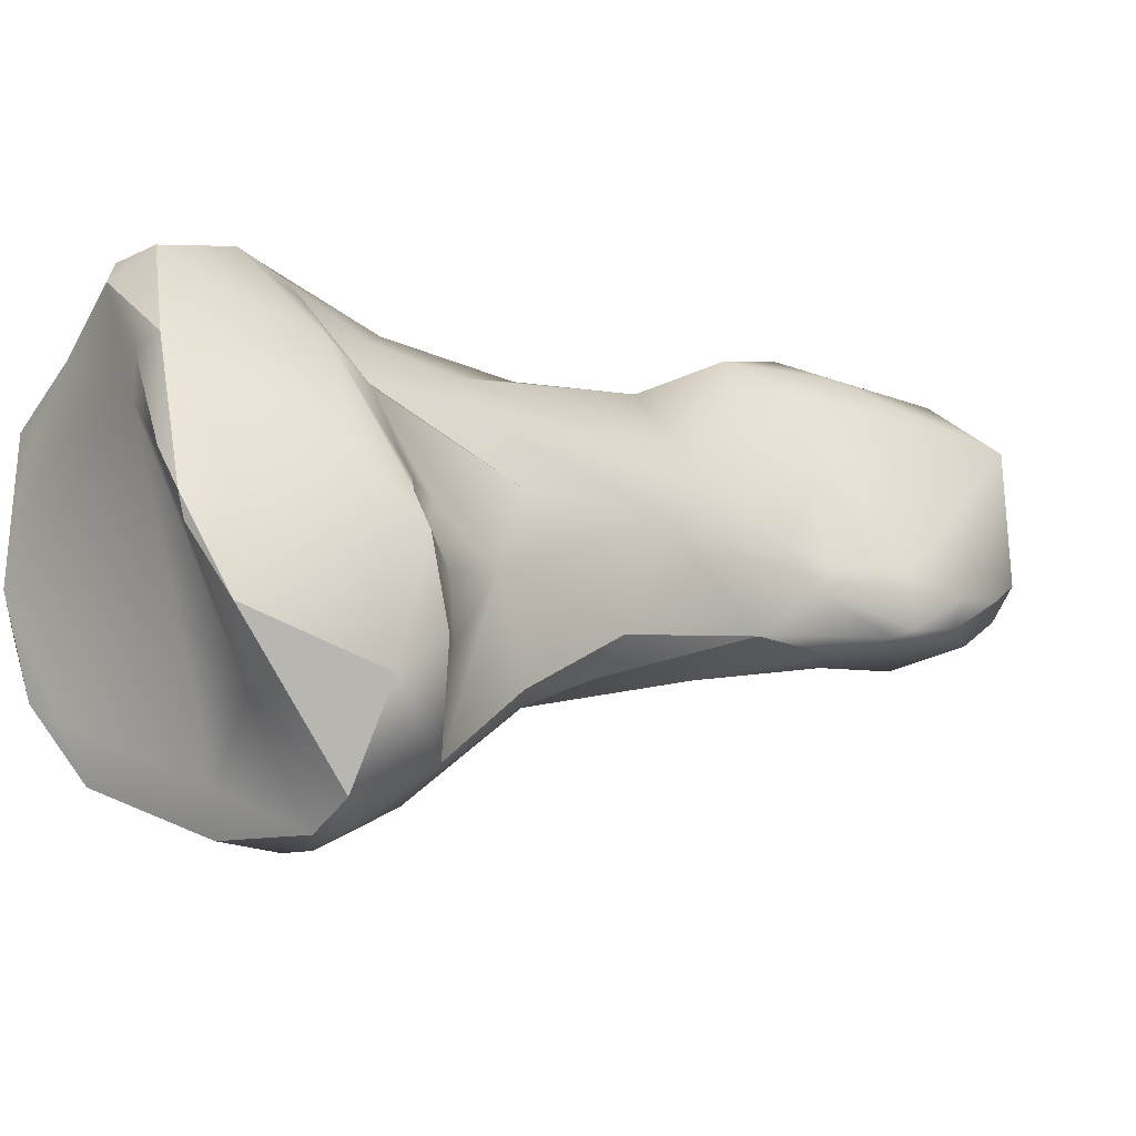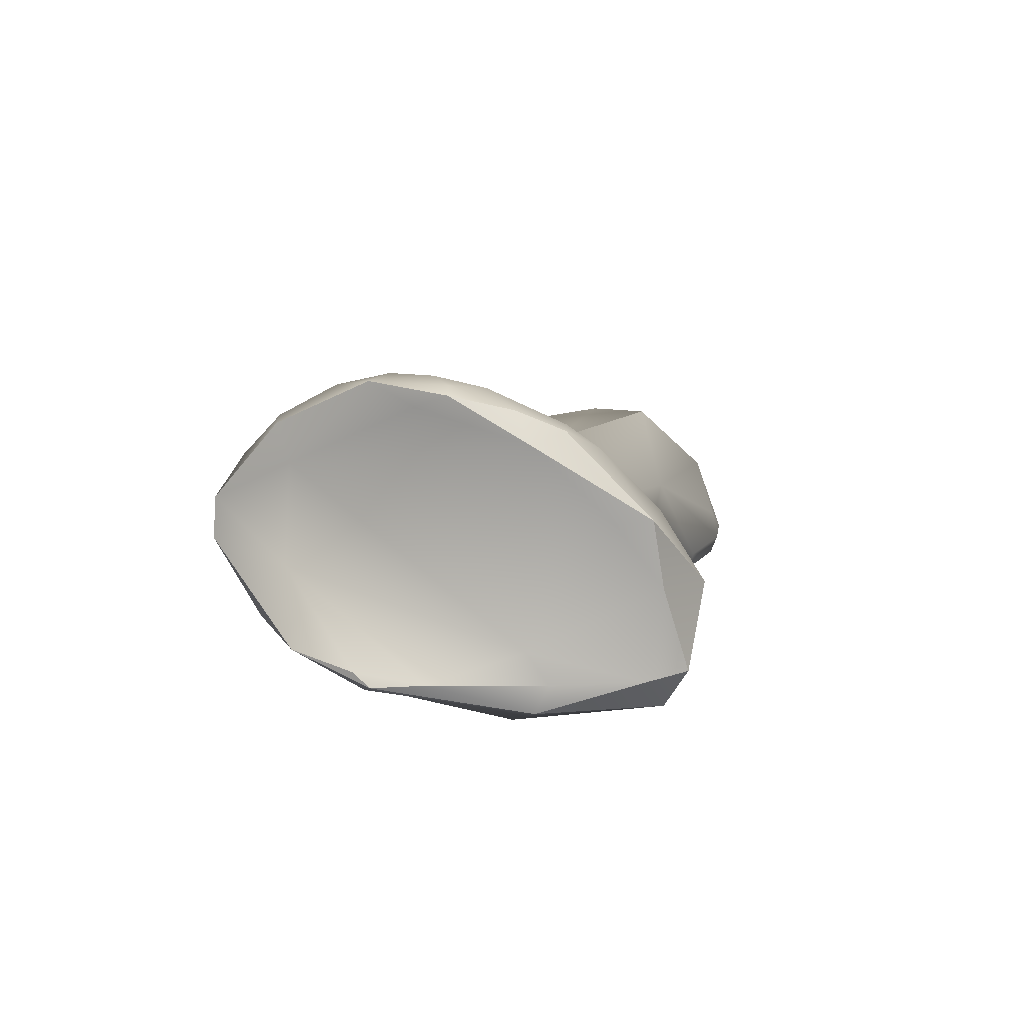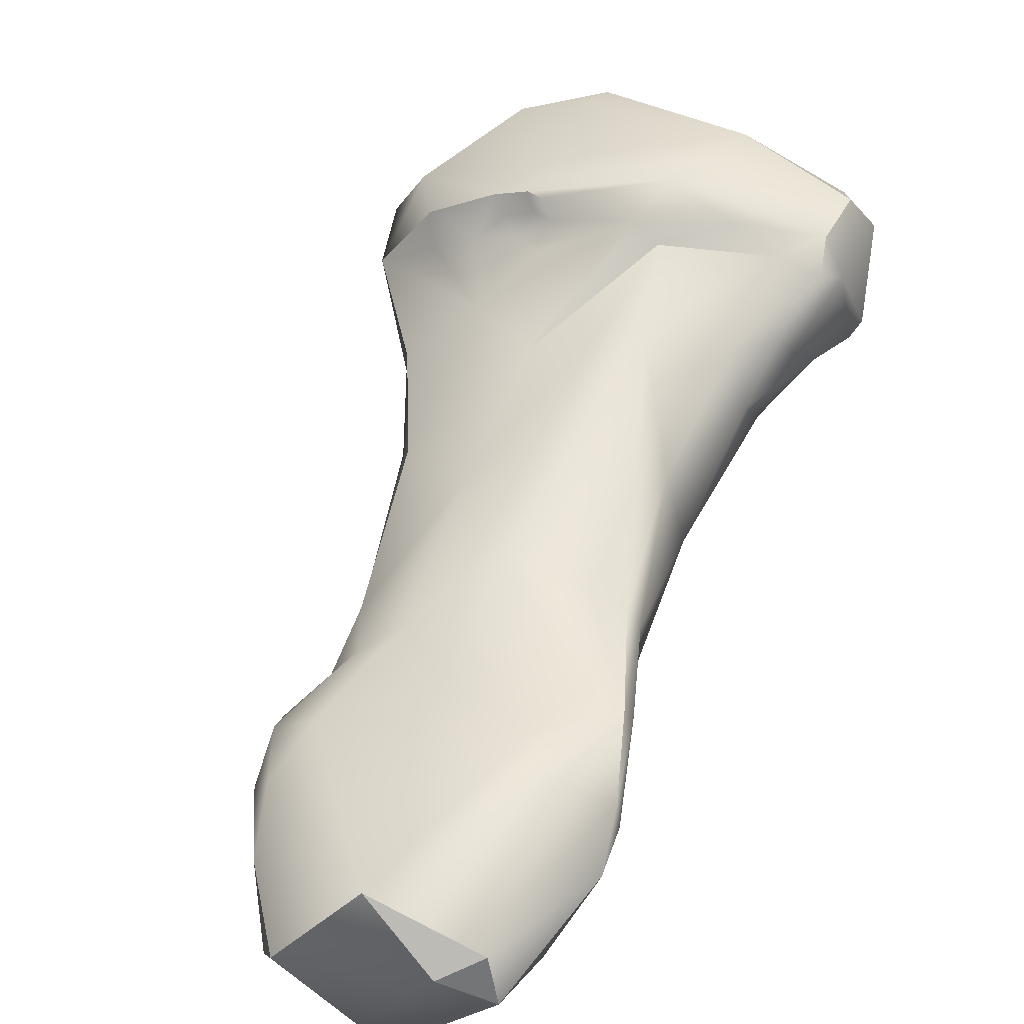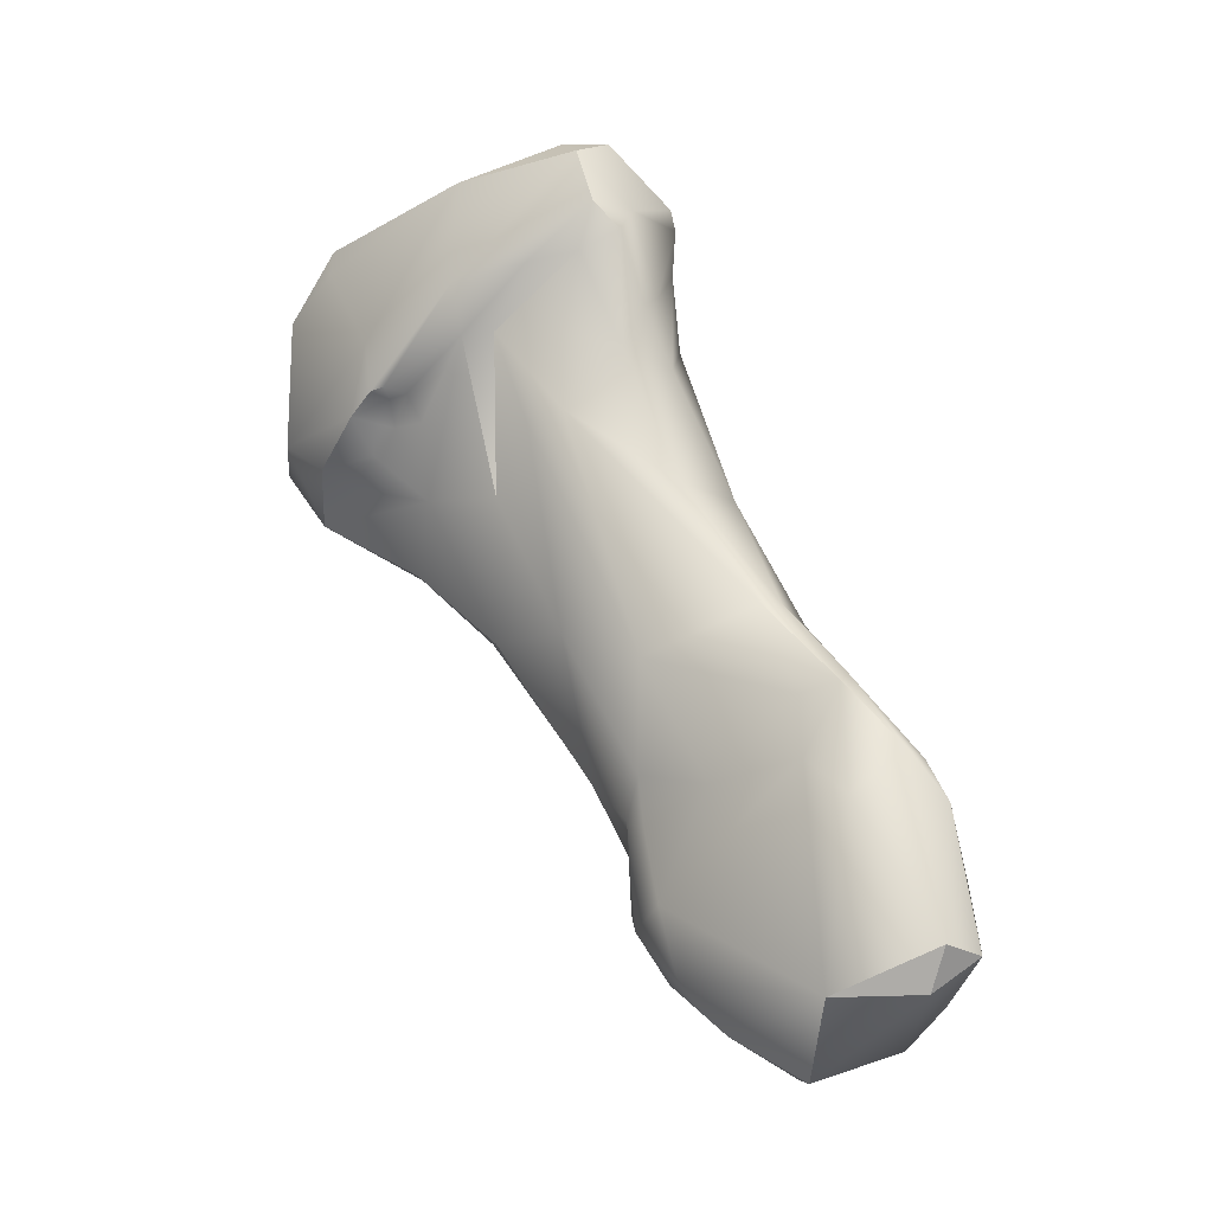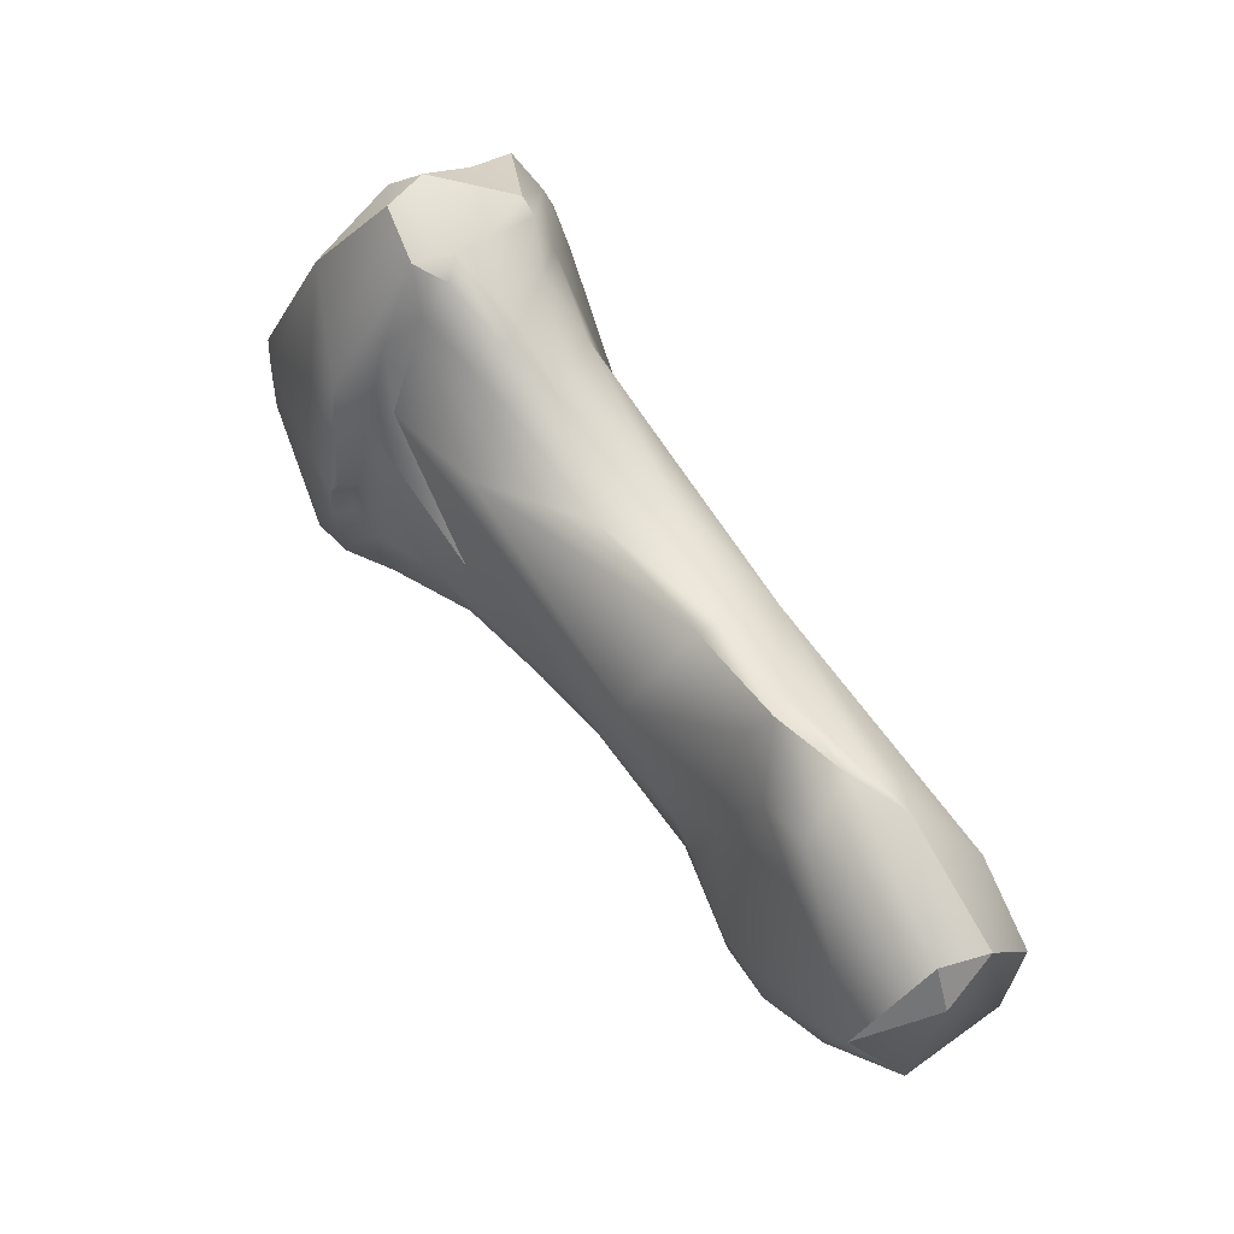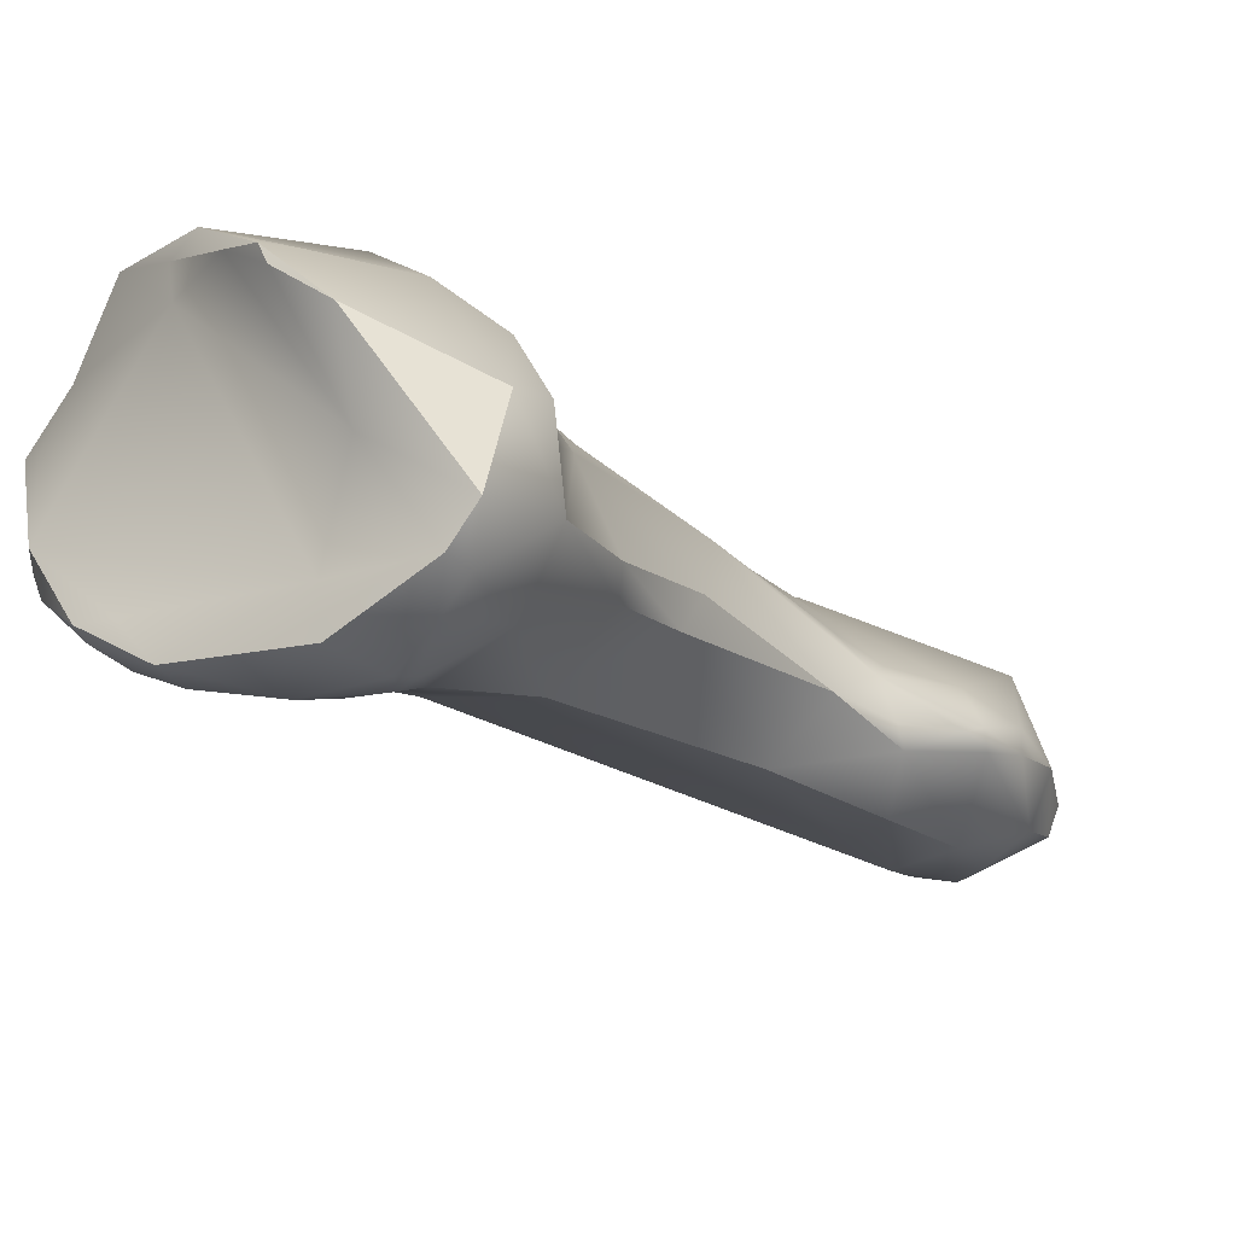
<metadata>
{"format":"obj","ext":"obj","renderer":"f3d","projection":"perspective","resolution":1024,"background":"white","views":[{"elev":60.8,"azim":-109.3,"up":"+Z"},{"elev":65.1,"azim":17.0,"up":"+Y"},{"elev":16.3,"azim":24.5,"up":"+Z"},{"elev":-53.2,"azim":45.9,"up":"+Y"},{"elev":-33.8,"azim":77.1,"up":"+Y"},{"elev":22.6,"azim":-121.5,"up":"+Z"}]}
</metadata>
<code>
v 270.8 -178.2 674.3
v 270.7 -177.6 673.7
v 270.7 -178 673.4
v 272 -179.3 675.2
v 274 -180.5 675.1
v 273.2 -177.5 676.3
v 271.2 -179.6 673.6
v 272.5 -180.2 674.7
v 272.7 -180.3 674
v 273.7 -180.6 674.3
v 272.5 -177.3 674.8
v 272.1 -176.6 673.1
v 272.6 -181.3 672.2
v 272.6 -181.3 671.6
v 271.4 -179 672.2
v 270.9 -177.6 672.7
v 271.4 -177.6 671.8
v 271.4 -177.2 671.9
v 271.8 -177.9 671.4
v 271.6 -177.4 671.6
v 272.4 -177 671.3
v 271.6 -176.4 672.5
v 272.4 -176.3 671.4
v 274.7 -177.7 676.6
v 274.8 -177.2 676.7
v 275.8 -177.2 676.3
v 274.2 -180.5 674.8
v 274.6 -180.4 675.2
v 274.4 -180.5 674.4
v 275 -179.8 675.8
v 274.9 -180.5 675.1
v 274.7 -180.4 674.9
v 275.1 -180.5 674.8
v 274.9 -180.8 674.2
v 274.5 -177.2 676.5
v 274.1 -181.5 673.2
v 275.5 -182.3 672.8
v 274.3 -174.7 672.2
v 274.9 -174.4 672
v 274.8 -174.6 671.7
v 275.3 -184.5 670.9
v 273.1 -182.6 670.7
v 273.6 -183.3 671
v 273.5 -180.6 670
v 274.3 -177.6 670.7
v 273.3 -174.8 671.9
v 273.6 -175.3 671.3
v 274.4 -175 671.4
v 274.7 -175.9 671
v 273.7 -188.5 667.6
v 273.7 -188.1 667.6
v 273.6 -188.5 667.2
v 274.2 -189.7 667.1
v 274.6 -188.7 667.9
v 273.9 -185.7 668.8
v 273.8 -187 667.5
v 273.9 -187 667.9
v 274.5 -187 668.5
v 274.8 -187.4 668.4
v 274 -184.7 667.7
v 274.4 -190.5 666.1
v 273.8 -189.4 666.9
v 274.2 -189.9 665.3
v 277.2 -180 675.6
v 277.8 -177.7 676.1
v 277.9 -177.3 675.6
v 276.8 -181.8 673.3
v 277.5 -182 673.1
v 278.2 -180.8 673.7
v 276.7 -180.4 674.8
v 277.1 -180.4 674.4
v 278.4 -179.9 674.8
v 277.3 -177.1 675.2
v 275.4 -174.9 671.3
v 276.1 -174.4 671.9
v 276.6 -174.5 672.4
v 276.2 -175.8 671.1
v 277.1 -174.7 671.9
v 277 -175.1 671.5
v 277.7 -175.3 671.7
v 277.3 -176 671.3
v 276.5 -185.6 670.1
v 275.3 -179.6 669.6
v 276.4 -178.7 670.1
v 276.9 -191.7 666.5
v 275.2 -186.8 669
v 276.5 -187.7 668.5
v 274.7 -190.8 664.7
v 275.2 -191.3 665
v 274.1 -188.5 665.4
v 274.8 -189.6 664.4
v 274.2 -187.1 666.1
v 275.8 -189.8 663.7
v 279.6 -177.3 675.1
v 280 -178.1 675.1
v 278.8 -181.1 672.8
v 279.2 -179.9 674.3
v 279.9 -179.3 674.6
v 279.4 -180.4 672.9
v 279.6 -180 672.6
v 280 -179.6 674
v 280.2 -179.2 673.9
v 279.5 -176.4 673.6
v 280.3 -177.5 674.5
v 279.9 -177.8 672.5
v 280.1 -177.5 672.7
v 278.4 -175.4 673.1
v 279 -175.4 672.8
v 278.4 -183.1 671
v 279.1 -181 671.8
v 278.8 -179.4 671.3
v 279.6 -178.8 672.2
v 279 -176.2 672.2
v 279.2 -177.8 672
v 278.3 -188.2 668.2
v 278.6 -185.3 669.3
v 278.6 -187.2 668.6
v 279.4 -187.2 668.3
v 279.4 -186.9 668.1
v 278.8 -185.1 669
v 278 -180.9 669.7
v 278.5 -182.5 669.7
v 278.8 -191.1 665.6
v 278.7 -189.1 667.6
v 278.3 -184.3 667.8
v 278.1 -191.5 665.2
v 278.8 -190.7 664.7
v 278.7 -189 664.7
v 276.2 -190.3 663.5
v 275.9 -188.5 664.2
v 276.9 -189.7 663.3
v 279.7 -188.4 667.2
v 279.8 -188.3 666.8
v 279.7 -188.9 666.2
v 279.5 -188.2 666.3
v 270.8 -178.2 674.3
v 270.8 -178.2 674.3
v 270.7 -177.6 673.7
v 274 -180.5 675.1
v 273.2 -177.5 676.3
v 273.2 -177.5 676.3
v 271.2 -179.6 673.6
v 272.5 -180.2 674.7
v 272.6 -181.3 672.2
v 271.6 -176.4 672.5
v 274.8 -177.2 676.7
v 274.8 -177.2 676.7
v 274.8 -177.2 676.7
v 275.8 -177.2 676.3
v 274.6 -180.4 675.2
v 274.5 -177.2 676.5
v 275.5 -182.3 672.8
v 274.9 -174.4 672
v 273.1 -182.6 670.7
v 273.6 -183.3 671
v 273.3 -174.8 671.9
v 273.9 -185.9 668.7
v 273.9 -185.9 668.7
v 277.8 -177.7 676.1
v 277.1 -180.4 674.4
v 277.1 -174.7 671.9
v 276.9 -191.7 666.5
v 276.9 -191.7 666.5
v 274.7 -190.8 664.7
v 275.2 -191.3 665
v 275.2 -191.3 665
v 274.2 -187.1 666.1
v 279.6 -177.3 675.1
v 280 -178.1 675.1
v 279.5 -176.4 673.6
v 280.3 -177.5 674.5
v 280.3 -177.5 674.5
v 280.3 -177.5 674.5
v 280.1 -177.5 672.7
v 280.1 -177.5 672.7
v 279 -175.4 672.8
v 279 -175.4 672.8
v 279.4 -187.2 668.3
v 278.8 -191.1 665.6
v 278.8 -191.1 665.6
v 278.1 -191.5 665.2
v 278.1 -191.5 665.2
v 278.8 -190.7 664.7
v 278.8 -190.7 664.7
v 278.8 -190.7 664.7
v 276.9 -189.7 663.3
v 276.9 -189.7 663.3
v 279.7 -188.9 666.2
v 272 -179.3 675.2
v 273.2 -177.5 676.3
v 273.5 -180.6 670
v 274 -184.7 667.7
v 274.4 -190.5 666.1
v 277.8 -177.7 676.1
v 276.1 -174.4 671.9
v 276.6 -174.5 672.4
v 280 -178.1 675.1
v 279.9 -179.3 674.6
v 279 -175.4 672.8
v 276.9 -189.7 663.3
v 274.9 -174.4 672
g grp1
f 3 7 1
f 1 2 3
f 2 16 3
f 8 5 4
f 4 5 30
f 10 139 143
f 30 5 28
f 27 139 10
f 4 30 6
f 190 136 189
f 137 140 11
f 24 25 6
f 24 6 30
f 35 11 140
f 146 151 141
f 26 11 35
f 43 36 13
f 7 8 4
f 1 7 4
f 15 7 3
f 9 10 143
f 143 142 9
f 142 36 9
f 10 9 36
f 36 142 13
f 138 137 11
f 2 22 16
f 145 138 12
f 12 138 11
f 7 14 144
f 14 42 144
f 154 14 44
f 144 42 155
f 7 15 14
f 44 14 15
f 44 15 19
f 3 16 15
f 15 16 17
f 17 16 18
f 16 22 18
f 19 15 17
f 17 18 20
f 19 17 20
f 20 18 23
f 18 22 23
f 20 21 19
f 21 20 23
f 45 19 21
f 83 19 45
f 22 46 23
f 64 65 30
f 147 26 35
f 25 24 65
f 148 159 149
f 30 65 24
f 32 150 139
f 29 32 27
f 27 32 139
f 29 27 10
f 29 10 36
f 64 30 28
f 64 28 31
f 31 150 32
f 33 31 32
f 34 33 29
f 33 32 29
f 34 29 36
f 33 34 70
f 70 34 36
f 70 31 33
f 64 31 70
f 11 26 73
f 73 12 11
f 37 36 41
f 37 70 36
f 41 82 67
f 67 37 41
f 12 156 145
f 12 38 156
f 12 76 38
f 39 156 38
f 40 46 153
f 46 40 48
f 57 58 55
f 155 42 157
f 55 41 43
f 36 43 41
f 58 41 55
f 86 41 58
f 154 44 60
f 158 154 60
f 191 19 83
f 191 83 130
f 23 45 21
f 84 49 77
f 45 49 84
f 47 23 46
f 48 47 46
f 23 47 49
f 49 47 48
f 49 45 23
f 48 74 49
f 40 74 48
f 54 50 53
f 58 51 50
f 53 50 62
f 50 52 62
f 50 51 52
f 51 56 52
f 62 52 63
f 52 90 63
f 52 56 90
f 50 54 58
f 57 55 56
f 58 57 51
f 57 56 51
f 60 56 158
f 56 60 92
f 58 54 59
f 58 59 86
f 62 61 53
f 62 63 193
f 90 56 92
f 130 167 192
f 64 70 72
f 64 72 98
f 159 66 149
f 66 73 26
f 66 159 94
f 94 73 66
f 71 70 152
f 160 37 67
f 67 68 160
f 67 82 68
f 68 69 160
f 96 69 68
f 68 109 96
f 69 97 160
f 72 70 71
f 97 72 71
f 98 72 97
f 69 96 97
f 73 76 12
f 107 76 73
f 107 73 103
f 108 107 103
f 77 81 84
f 114 81 113
f 81 114 84
f 38 76 39
f 74 40 75
f 75 40 153
f 196 195 201
f 196 78 195
f 161 74 75
f 107 108 76
f 74 79 77
f 161 79 74
f 77 79 81
f 199 78 196
f 80 79 161
f 80 81 79
f 80 161 176
f 87 115 117
f 87 54 115
f 41 86 82
f 82 86 87
f 82 116 68
f 117 116 82
f 87 117 82
f 83 84 130
f 111 84 114
f 84 83 45
f 74 77 49
f 89 126 85
f 61 162 53
f 59 54 87
f 162 54 53
f 59 87 86
f 192 191 130
f 84 131 130
f 63 88 193
f 164 63 91
f 193 88 165
f 126 89 129
f 129 89 164
f 162 61 166
f 91 63 90
f 90 167 130
f 91 90 130
f 129 164 93
f 164 91 93
f 93 91 130
f 95 65 64
f 64 98 95
f 198 102 169
f 169 102 104
f 197 168 194
f 197 171 168
f 99 110 100
f 101 98 97
f 101 97 96
f 198 101 102
f 96 99 101
f 101 99 102
f 102 99 100
f 100 105 102
f 110 112 100
f 100 112 105
f 103 73 94
f 172 103 94
f 170 106 177
f 102 174 104
f 173 106 170
f 113 176 175
f 114 113 105
f 174 102 105
f 113 175 105
f 109 110 96
f 96 110 99
f 109 122 110
f 112 110 111
f 111 114 112
f 110 122 111
f 114 105 112
f 113 81 80
f 176 113 80
f 124 115 162
f 124 118 115
f 117 115 118
f 162 123 124
f 119 178 132
f 116 120 109
f 116 117 118
f 116 178 120
f 119 120 178
f 120 119 125
f 122 109 120
f 68 116 109
f 120 125 122
f 125 121 122
f 121 125 84
f 125 200 84
f 84 111 121
f 121 111 122
f 181 179 163
f 162 115 54
f 124 132 118
f 123 132 124
f 200 125 128
f 186 127 129
f 127 126 129
f 182 183 180
f 184 187 128
f 131 129 93
f 131 93 130
f 132 133 119
f 119 133 125
f 132 134 133
f 133 188 135
f 133 135 125
f 132 123 134
f 123 185 134
f 188 184 128
f 188 128 135
f 135 128 125

</code>
